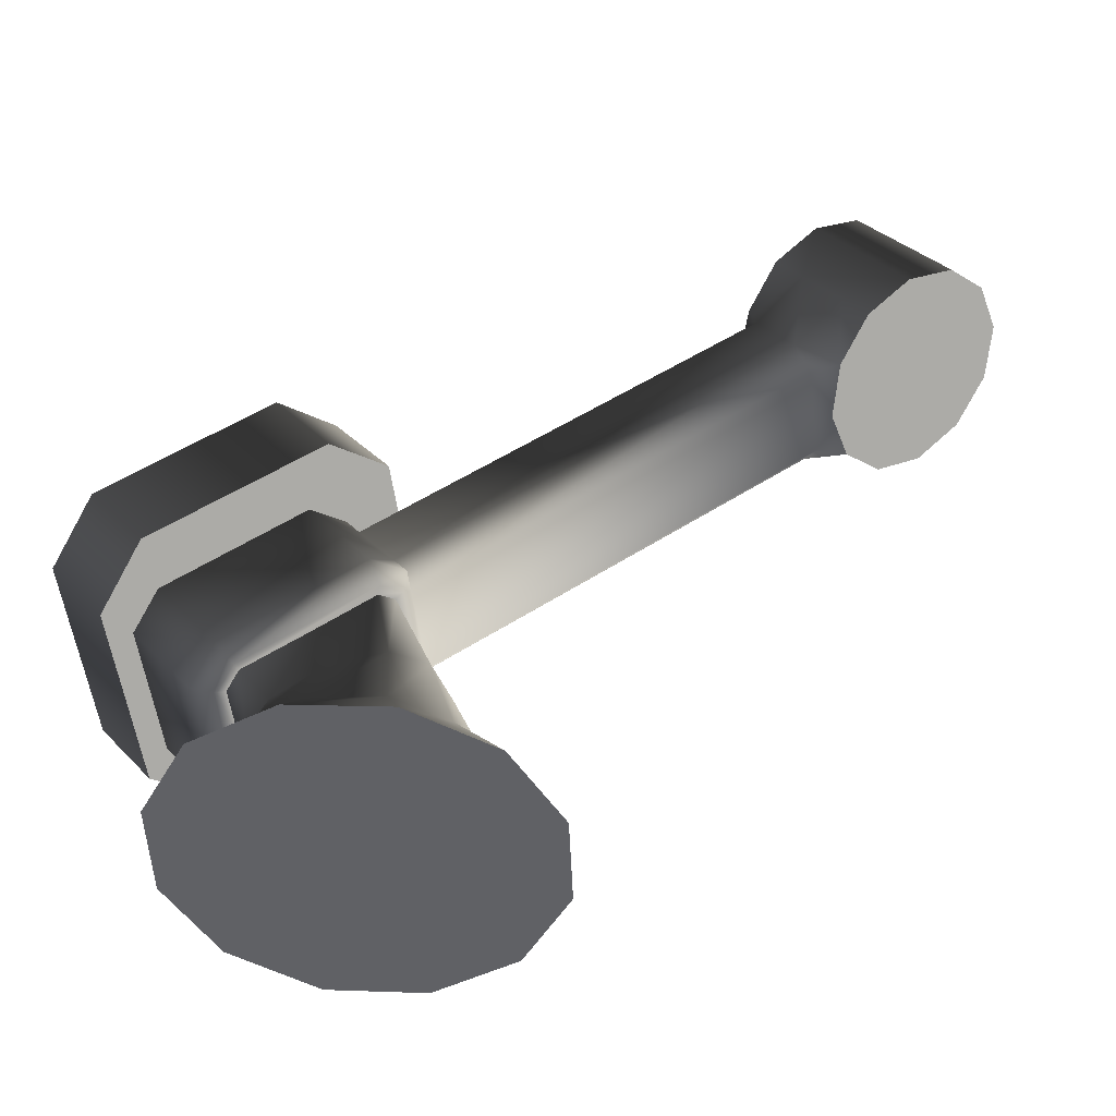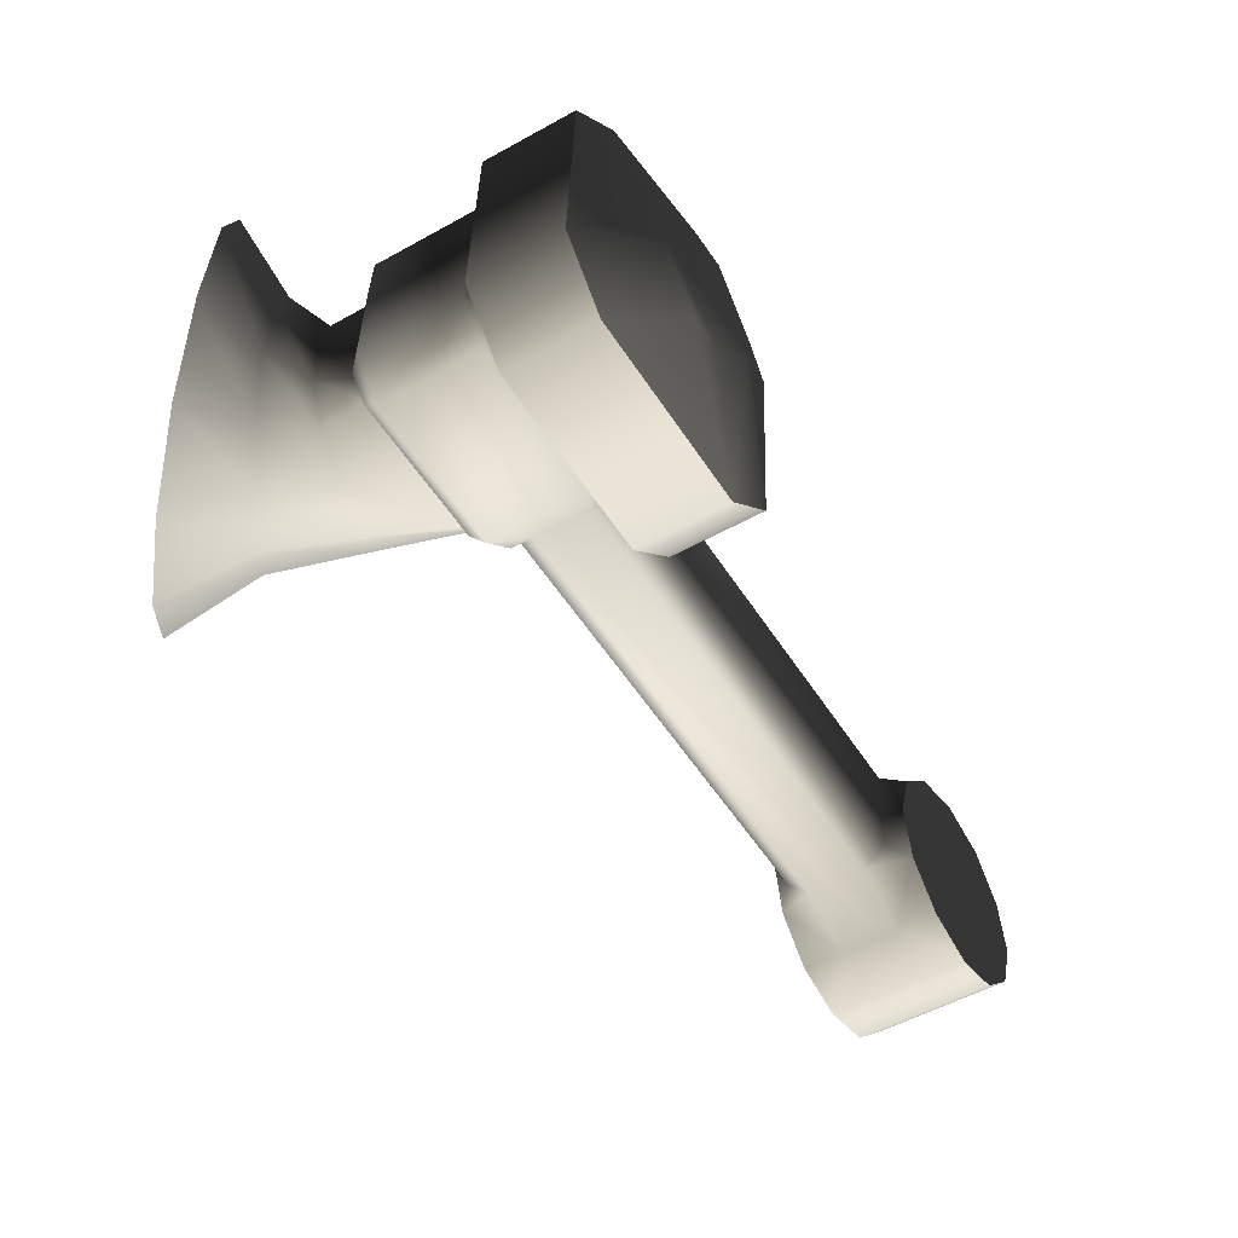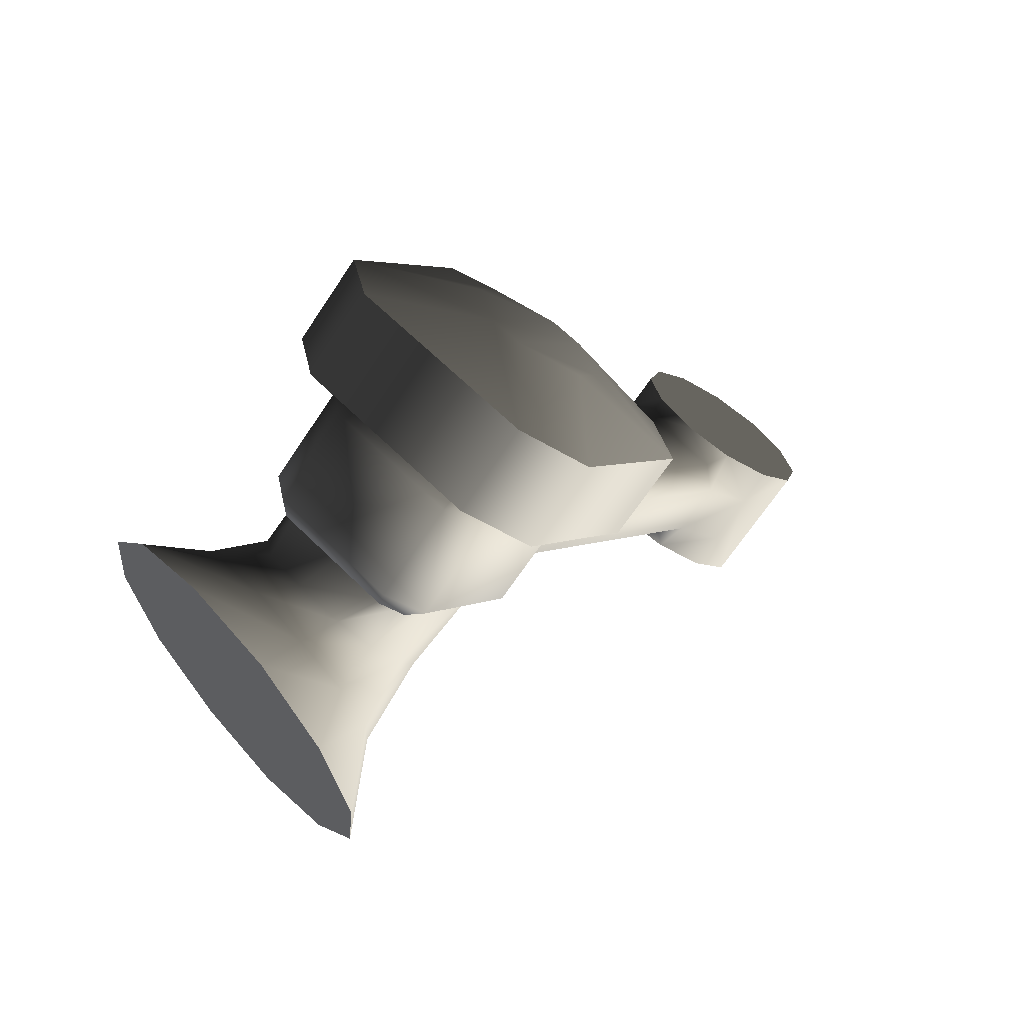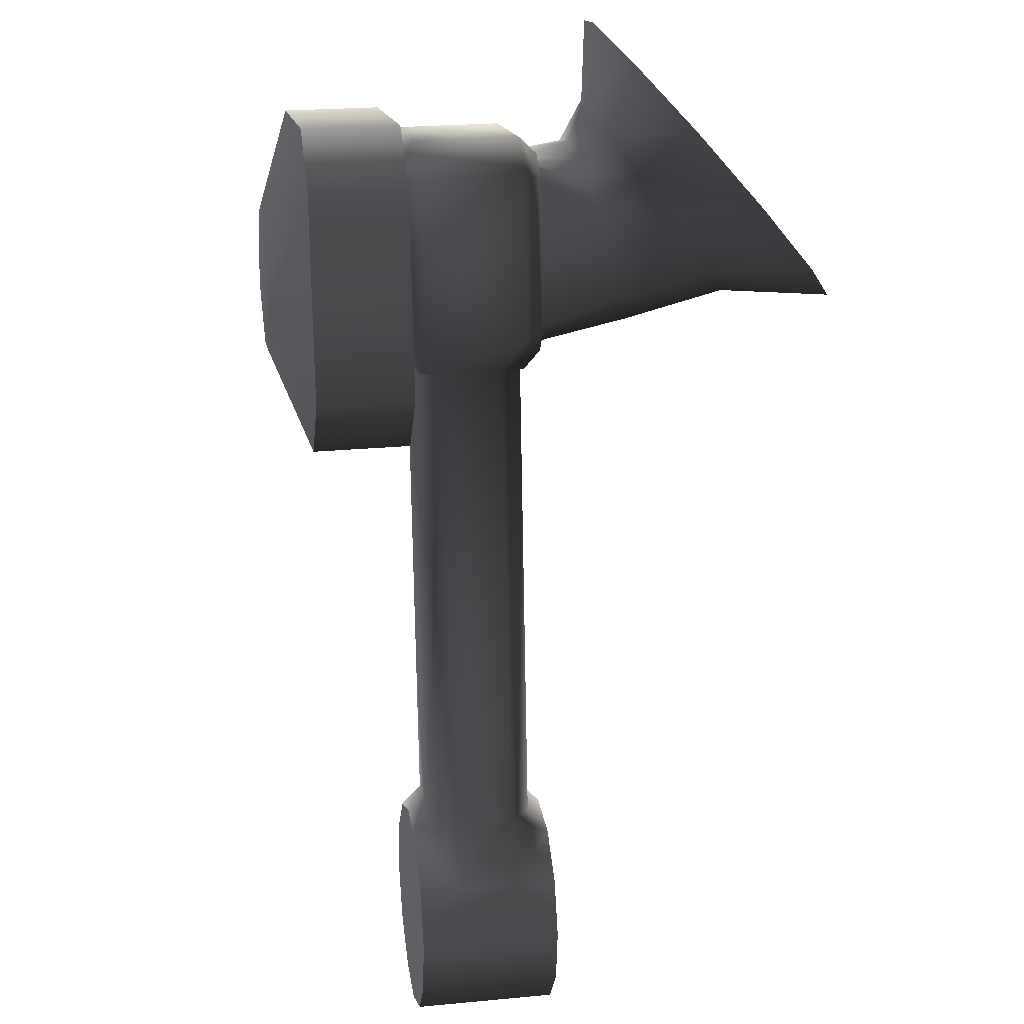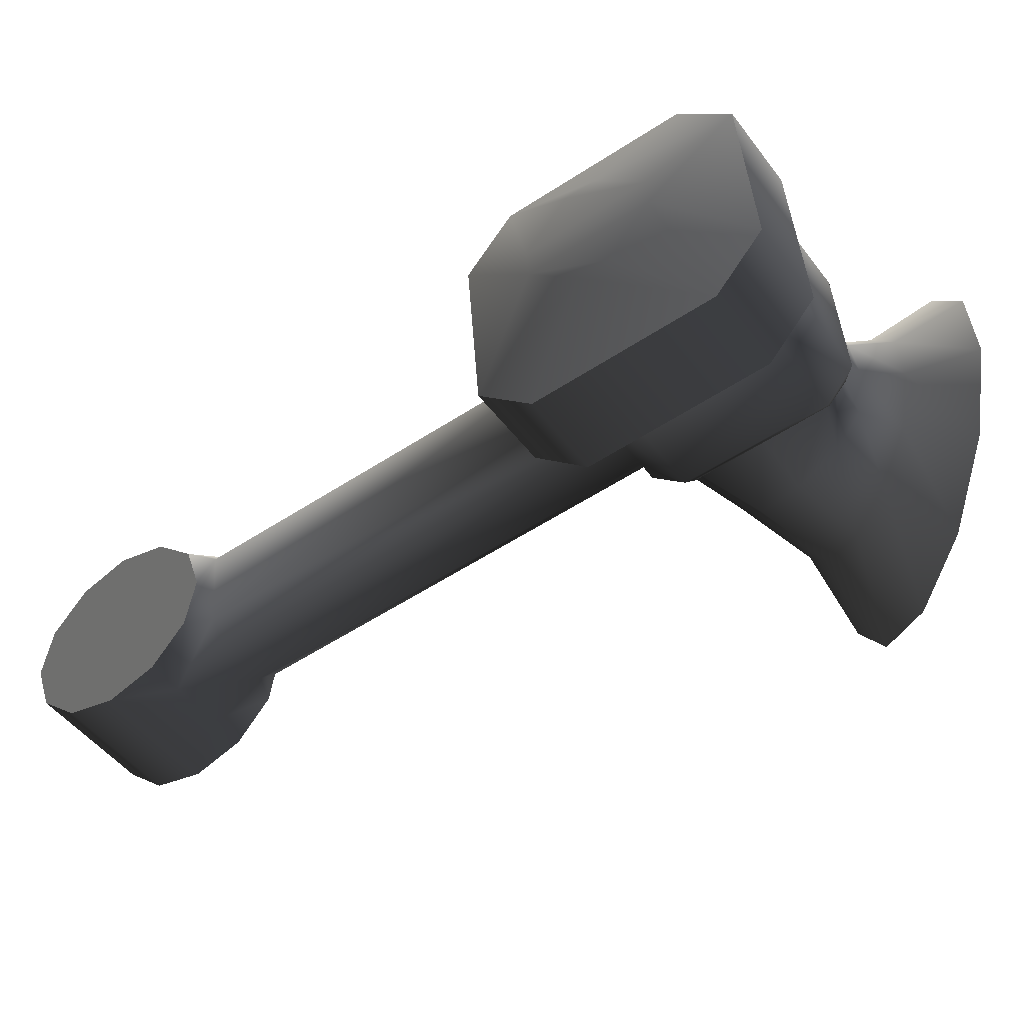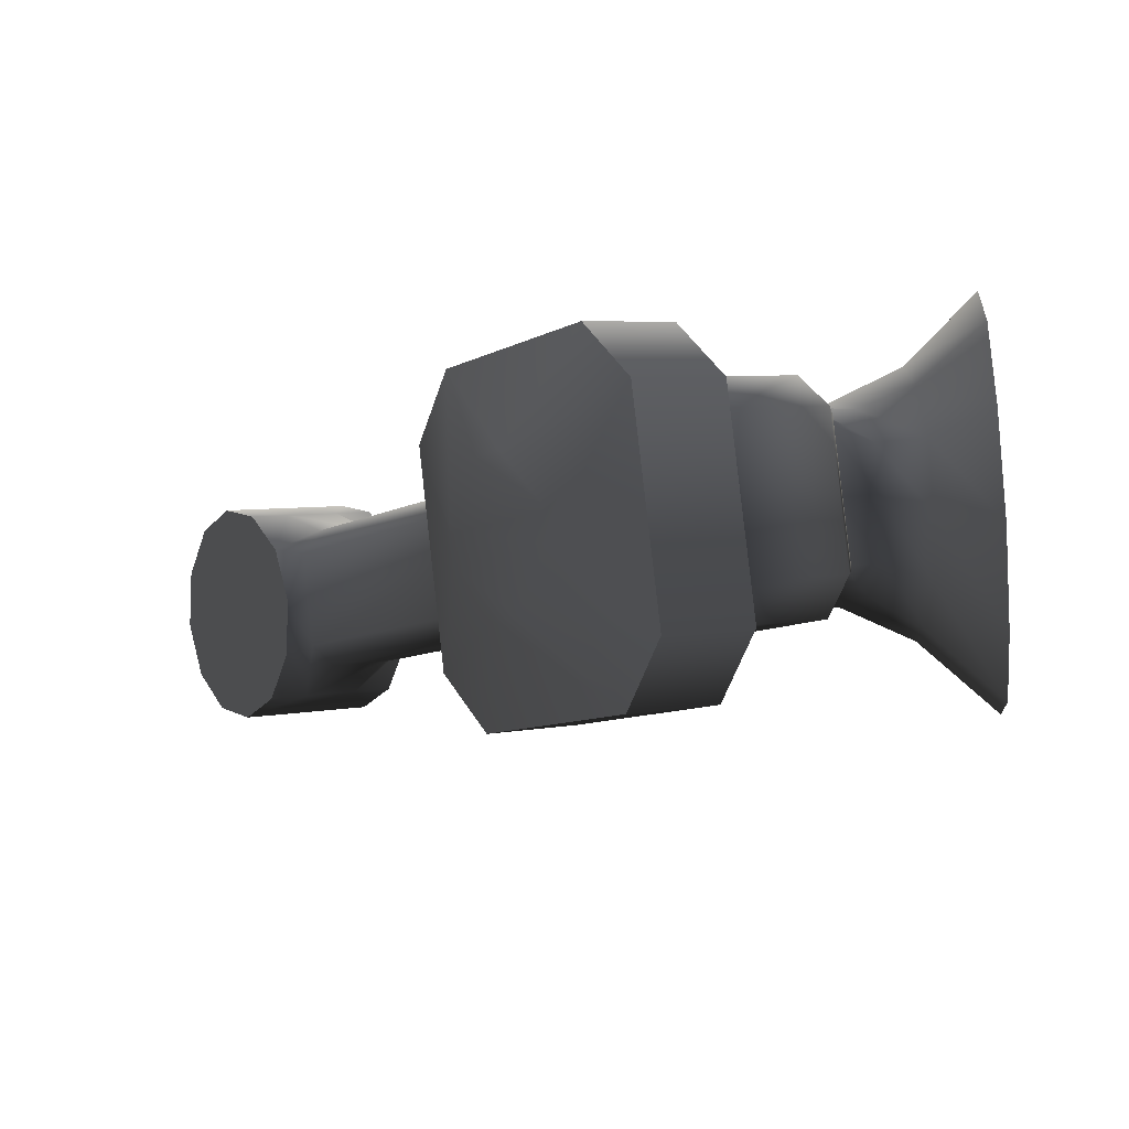
<metadata>
{"format":"obj","ext":"obj","renderer":"f3d","projection":"perspective","resolution":1024,"background":"white","views":[{"elev":44.3,"azim":-94.1,"up":"+Z"},{"elev":44.1,"azim":8.5,"up":"+Y"},{"elev":73.5,"azim":-38.6,"up":"+Y"},{"elev":-77.3,"azim":-146.3,"up":"+Z"},{"elev":-58.4,"azim":157.3,"up":"+Z"},{"elev":-11.5,"azim":177.9,"up":"+Z"}]}
</metadata>
<code>
g default
v 0.9464 -0.8883 -0.1683
v 0.8588 -0.8608 -0.0913
v 0.894 -0.7943 -0.1295
v 0.8674 -0.8092 -0.08626
v 0.8876 -0.9255 -0.157
v 1.03 -0.8353 -0.1845
v 0.9779 -0.7413 -0.1457
v 1.014 -0.7167 -0.1145
v 1.06 -0.7333 -0.1302
v 1.089 -0.7992 -0.1955
v 1.136 -0.8802 -0.2171
v 0.9351 -1.006 -0.1786
v 0.9881 -1.082 -0.1507
v 1.189 -0.9556 -0.1892
v 1.234 -1.005 -0.1195
v 1.033 -1.131 -0.08096
v 1.057 -1.142 0.01262
v 1.258 -1.015 -0.02625
v 1.055 -1.11 0.1025
v 1.255 -0.9837 0.06398
v 1.057 -0.7023 -0.03994
v 1.033 -0.6979 0.04479
v 1.081 -0.7118 0.05328
v 1.006 -0.7139 0.08843
v 1.068 -0.7987 0.1344
v 1.127 -0.7615 0.123
v 0.922 -0.7669 0.1046
v 0.9844 -0.8517 0.1505
v 0.8812 -0.8393 0.09216
v 0.8864 -0.7904 0.07299
v 0.857 -0.8286 -0.001415
v 0.9257 -0.8878 0.1615
v 1.18 -0.8369 0.1509
v 0.9787 -0.9632 0.1894
v 1.026 -1.045 0.1682
v 1.226 -0.9178 0.1293
v 0.3888 -0.09295 -0.03172
v 0.3765 -0.1037 -0.1335
v 0.3836 -0.118 -0.1389
v 0.3602 -0.09164 -0.1749
v 0.359 -0.08469 -0.1608
v 0.2916 0.02094 -0.1646
v 0.2195 0.1291 -0.1842
v 0.2242 0.1262 -0.1695
v 0.2039 0.1634 -0.1514
v 0.2134 0.1515 -0.1451
v 0.2257 0.1638 -0.04258
v 0.2297 0.1892 0.06573
v 0.2368 0.176 0.05992
v 0.2531 0.1625 0.1006
v 0.2544 0.1555 0.08653
v 0.395 -0.05829 0.1099
v 0.3218 0.04989 0.09031
v 0.3892 -0.05425 0.09488
v 0.4094 -0.09254 0.07709
v 0.4012 -0.0807 0.07079
v 1.158 -0.8587 -0.03367
v 0.9563 -0.985 0.004848
v 0.4466 -0.1043 0.04478
v 0.4275 -0.1231 -0.1145
v 0.4822 -0.07969 0.07602
v 0.5661 -0.02668 0.05986
v 0.5928 -0.01179 0.01657
v 0.5738 -0.03063 -0.1427
v 0.5381 -0.05408 -0.1743
v 0.4542 -0.1071 -0.1581
v 0.4511 -0.1 0.08222
v 0.4231 -0.1274 -0.1519
v 0.4258 -0.04415 0.1357
v 0.5733 0.04833 0.1075
v 0.4243 0.2801 0.09713
v 0.2781 0.1876 0.1253
v 0.4485 0.2865 0.06274
v 0.5903 0.06579 0.0721
v 0.5973 -0.007504 0.05402
v 0.6059 0.03154 0.03925
v 0.3868 0.3227 0.04091
v 0.2394 0.2302 0.06911
v 0.2126 0.2024 -0.1662
v 0.3588 0.2949 -0.1944
v 0.384 0.239 -0.2479
v 0.2366 0.1466 -0.2197
v 0.3856 -0.08518 -0.2093
v 0.5318 0.007308 -0.2375
v 0.5693 -0.03491 -0.1801
v 0.5568 0.03243 -0.2127
v 0.5802 0.006089 -0.1767
v 0.4149 0.2532 -0.2221
v 0.3993 0.2874 -0.1892
v 0.425 0.3132 0.02789
v 0.6848 -0.07829 0.08946
v 0.6445 -0.1176 -0.2461
v 0.644 0.01324 0.1803
v 0.5825 -0.04818 -0.3447
v 0.3993 0.2384 -0.3564
v 0.3584 0.33 -0.2655
v 0.3987 0.3696 0.07119
v 0.4608 0.2999 0.1687
v 0.78 -0.033 -0.2718
v 0.7167 0.03641 -0.3705
v 0.5335 0.323 -0.3822
v 0.4927 0.4146 -0.2913
v 0.533 0.4542 0.04539
v 0.595 0.3845 0.1429
v 0.7794 0.09783 0.1546
v 0.8191 0.006301 0.06366
v 0.6414 0.3362 -0.1555
v 0.7655 0.1424 -0.1485
v 0.6774 0.2536 -0.238
v 0.7093 0.2052 -0.2362
v 0.7722 0.1493 -0.09059
v 0.6481 0.3428 -0.09874
v 0.7362 0.2315 -0.009248
v 0.7043 0.28 -0.01101
v 0.2445 -0.1288 0.08868
v 0.2391 -0.1618 0.007771
v 0.0866 -0.1578 0.1318
v 0.09739 -0.06585 0.1816
v -0.02767 -0.08174 0.2946
v -0.05044 -0.2256 0.2185
v 0.07758 -0.2101 0.03693
v -0.0688 -0.3119 0.07932
v -0.005307 0.07969 0.2875
v 0.1039 0.04239 0.18
v 0.01046 0.2183 0.2001
v 0.1013 0.1337 0.1286
v 0.01565 0.2938 0.05503
v 0.09395 0.185 0.03736
v 0.007468 0.2882 -0.1096
v 0.08889 0.1834 -0.07096
v -0.009707 0.2022 -0.2476
v 0.07985 0.1303 -0.1643
v -0.03367 0.05833 -0.3237
v 0.07984 0.0436 -0.217
v -0.05603 -0.1035 -0.3178
v 0.07569 -0.06316 -0.2146
v -0.0718 -0.2417 -0.2292
v 0.07236 -0.159 -0.1618
v -0.07581 -0.3183 -0.08378
v 0.07252 -0.2118 -0.07139
v 0.1517 0.1446 -0.04955
v 0.1486 0.112 -0.1293
v 0.1641 0.1473 0.03848
v 0.1837 0.1093 0.09688
v 0.2152 0.02608 0.1271
v 0.2374 -0.06795 0.1269
v 0.2291 -0.163 -0.07946
v 0.2167 -0.1232 -0.1397
v 0.1911 -0.03731 -0.1694
v 0.1642 0.05296 -0.1693
g right_arm_all
f 1 2 3
f 2 4 3
f 5 2 1
f 6 1 3
f 7 6 3
f 6 7 8
f 9 6 8
f 6 9 10
f 6 10 11
f 1 6 11
f 12 5 1
f 12 1 11
f 12 11 13
f 11 14 13
f 14 15 13
f 15 16 13
f 17 16 15
f 18 17 15
f 19 17 18
f 20 19 18
f 21 9 8
f 8 22 21
f 22 23 21
f 22 24 23
f 24 25 23
f 26 23 25
f 24 27 25
f 27 28 25
f 28 27 29
f 27 30 29
f 31 29 30
f 30 4 31
f 4 2 31
f 28 29 32
f 33 26 25
f 28 32 34
f 28 34 25
f 34 33 25
f 33 34 35
f 36 33 35
f 20 36 35
f 19 20 35
f 37 38 39
f 39 38 40
f 38 41 40
f 40 41 42
f 40 42 43
f 42 44 43
f 43 44 45
f 44 46 45
f 45 46 47
f 45 47 48
f 47 49 48
f 48 49 50
f 49 51 50
f 50 51 52
f 51 53 52
f 53 54 52
f 52 54 55
f 54 56 55
f 55 56 39
f 56 37 39
f 26 57 23
f 23 57 21
f 21 57 9
f 9 57 10
f 10 57 11
f 11 57 14
f 14 57 15
f 15 57 18
f 18 57 20
f 33 57 26
f 36 57 33
f 20 57 36
f 2 58 31
f 5 58 2
f 12 58 5
f 31 58 29
f 29 58 32
f 13 58 12
f 16 58 13
f 17 58 16
f 19 58 17
f 32 58 34
f 34 58 35
f 35 58 19
f 59 60 30
f 60 4 30
f 30 27 59
f 27 61 59
f 27 24 61
f 24 62 61
f 63 62 24
f 22 63 24
f 22 8 63
f 8 64 63
f 65 64 8
f 7 65 8
f 7 3 65
f 3 66 65
f 66 3 60
f 3 4 60
f 67 59 61
f 59 67 55
f 59 55 39
f 60 59 39
f 39 68 60
f 66 60 68
f 52 55 67
f 69 52 67
f 69 67 61
f 69 61 70
f 61 62 70
f 69 70 71
f 72 69 71
f 72 50 69
f 50 52 69
f 71 70 73
f 70 74 73
f 62 75 70
f 70 75 74
f 75 76 74
f 62 63 75
f 76 75 63
f 72 71 77
f 78 72 77
f 72 78 50
f 78 48 50
f 78 77 79
f 48 78 79
f 45 48 79
f 77 80 79
f 80 81 79
f 81 82 79
f 82 43 79
f 43 45 79
f 82 81 83
f 43 82 83
f 40 43 83
f 81 84 83
f 83 84 65
f 66 83 65
f 66 68 83
f 83 68 40
f 68 39 40
f 84 85 65
f 84 86 85
f 86 87 85
f 81 88 84
f 88 86 84
f 80 89 81
f 89 88 81
f 77 90 80
f 90 89 80
f 71 73 77
f 73 90 77
f 91 76 92
f 76 87 92
f 76 91 74
f 91 93 74
f 94 92 87
f 86 94 87
f 94 86 88
f 95 94 88
f 96 95 88
f 89 96 88
f 97 96 89
f 90 97 89
f 74 93 98
f 98 97 90
f 73 74 98
f 73 98 90
f 99 92 100
f 92 94 100
f 100 94 95
f 101 100 95
f 101 95 102
f 95 96 102
f 102 96 97
f 103 102 97
f 103 97 104
f 97 98 104
f 98 93 104
f 93 105 104
f 105 93 106
f 93 91 106
f 106 91 99
f 91 92 99
f 107 108 109
f 108 110 109
f 111 108 107
f 112 111 107
f 108 99 110
f 99 100 110
f 109 101 107
f 109 110 101
f 110 100 101
f 101 102 107
f 113 111 112
f 113 105 111
f 105 106 111
f 111 106 108
f 106 99 108
f 114 113 112
f 105 113 114
f 112 103 114
f 112 107 103
f 107 102 103
f 103 104 114
f 104 105 114
f 64 85 87
f 63 64 87
f 76 63 87
f 85 64 65
f 56 115 37
f 115 116 37
f 115 117 116
f 118 117 115
f 118 119 117
f 119 120 117
f 117 120 121
f 117 121 116
f 120 122 121
f 123 119 118
f 124 123 118
f 125 123 124
f 126 125 124
f 127 125 126
f 128 127 126
f 129 127 128
f 130 129 128
f 131 129 130
f 132 131 130
f 133 131 132
f 134 133 132
f 135 133 134
f 136 135 134
f 137 135 136
f 138 137 136
f 139 137 138
f 140 139 138
f 122 139 140
f 121 122 140
f 132 130 141
f 142 132 141
f 134 132 142
f 141 130 143
f 130 128 143
f 143 128 144
f 128 126 144
f 144 126 145
f 126 124 145
f 145 124 146
f 124 118 146
f 146 118 115
f 121 140 147
f 116 121 147
f 116 147 38
f 37 116 38
f 38 147 41
f 147 148 41
f 41 148 42
f 148 149 42
f 42 149 44
f 149 150 44
f 44 150 46
f 150 142 46
f 147 140 148
f 140 138 148
f 148 138 149
f 138 136 149
f 149 136 150
f 136 134 150
f 150 134 142
f 46 142 47
f 142 141 47
f 47 141 49
f 141 143 49
f 49 143 51
f 143 144 51
f 51 144 53
f 144 145 53
f 53 145 54
f 145 146 54
f 54 146 56
f 146 115 56
f 120 119 122
f 119 123 122
f 123 125 122
f 125 127 122
f 127 129 122
f 129 131 122
f 131 133 122
f 133 135 122
f 135 137 122
f 137 139 122

</code>
